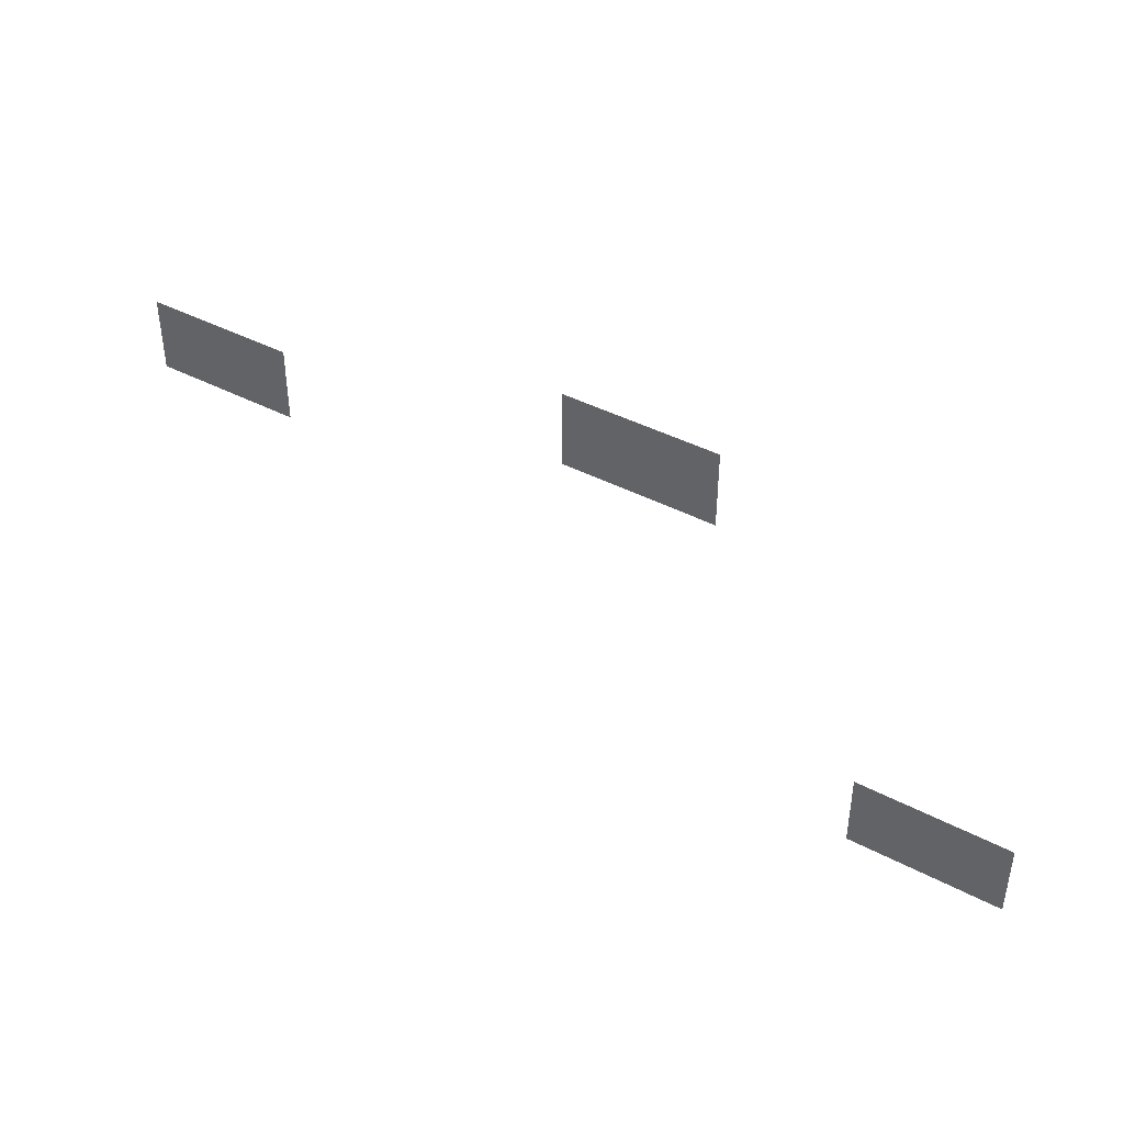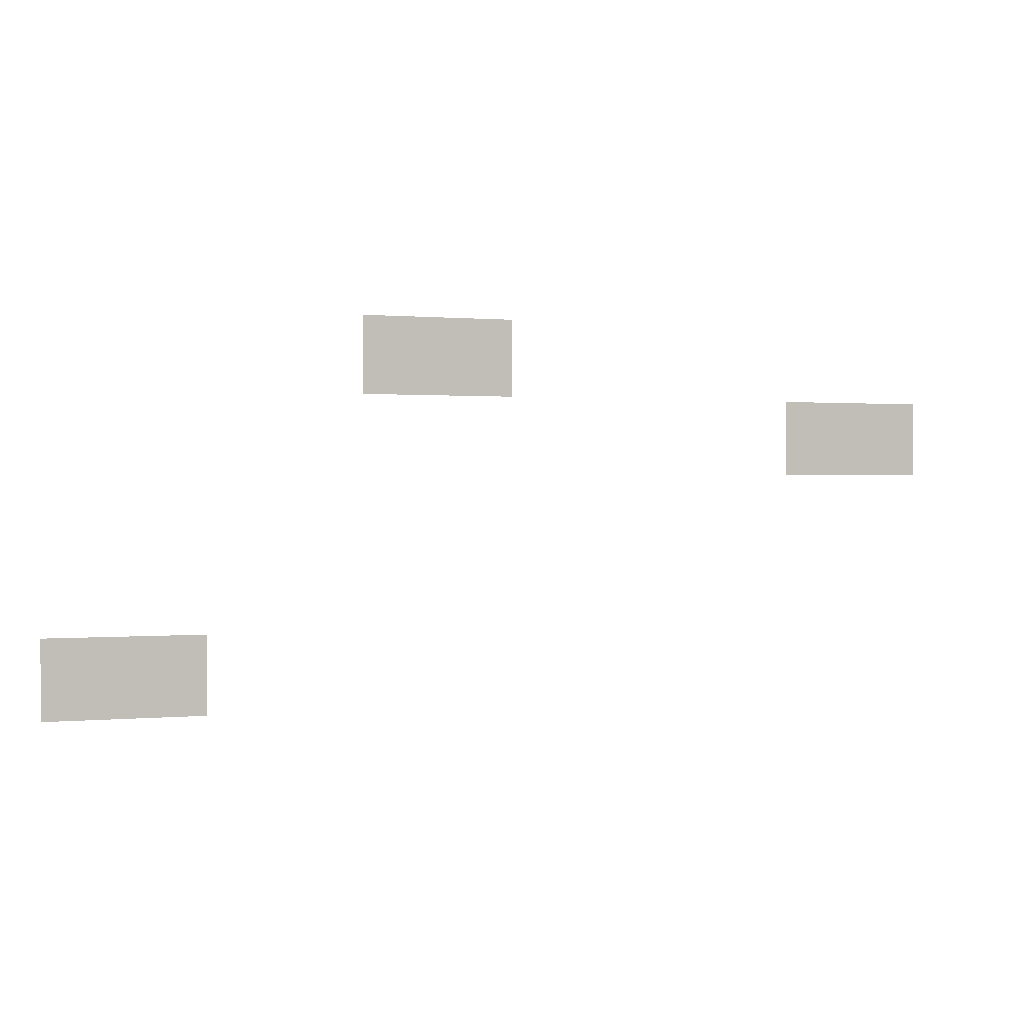
<metadata>
{"format":"obj","ext":"obj","renderer":"f3d","projection":"perspective","resolution":1024,"background":"white","views":[{"elev":41.9,"azim":32.3,"up":"+Y"},{"elev":0.4,"azim":160.0,"up":"+Y"}]}
</metadata>
<code>
v -4 -1 0
v -5 -1 0
v -5 0 0
v -4 0 0
v -5 -1 0
v -6 -1 0
v -6 0 0
v -5 0 0
v -10 -2 0
v -11 -2 0
v -11 -1 0
v -10 -1 0
v -11 -2 0
v -12 -2 0
v -12 -1 0
v -11 -1 0
v 0 -5 0
v -1 -5 0
v -1 -4 0
v 0 -4 0
v -1 -5 0
v -2 -5 0
v -2 -4 0
v -1 -4 0
g Map_Master_mesh_0175
f 1 2 3 4
f 5 6 7 8
f 9 10 11 12
f 13 14 15 16
f 17 18 19 20
f 21 22 23 24

</code>
